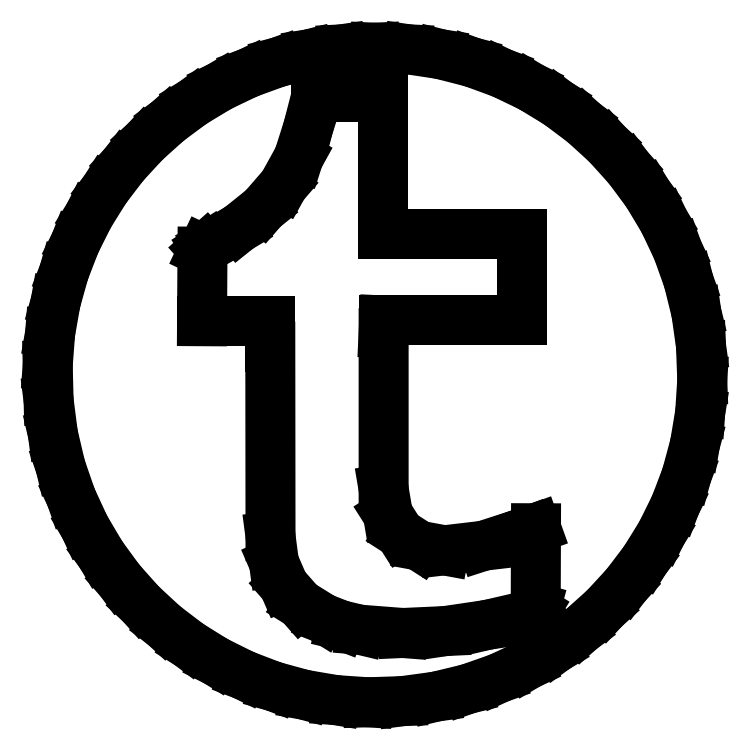
<metadata>
{"format":"dxf","ext":"dxf","renderer":"ezdxf+matplotlib","layout":"modelspace","background":"white","min_lineweight":24,"dpi":150}
</metadata>
<code>
0
SECTION
2
ENTITIES
0
LINE
8
0
10
2.808
20
1.001
30
0
11
2.762
21
0.9845
31
0
0
LINE
8
0
10
2.762
20
0.9845
30
0
11
2.723
21
0.9701
31
0
0
LINE
8
0
10
2.723
20
0.9701
30
0
11
2.507
21
0.9004
31
0
0
LINE
8
0
10
2.507
20
0.9004
30
0
11
2.281
21
0.8739
31
0
0
LINE
8
0
10
2.281
20
0.8739
30
0
11
2.136
21
0.9006
31
0
0
LINE
8
0
10
2.136
20
0.9006
30
0
11
2.026
21
0.971
31
0
0
LINE
8
0
10
2.026
20
0.971
30
0
11
1.956
21
1.081
31
0
0
LINE
8
0
10
1.956
20
1.081
30
0
11
1.932
21
1.226
31
0
0
LINE
8
0
10
1.932
20
1.226
30
0
11
1.932
21
2.122
31
0
0
LINE
8
0
10
1.932
20
2.122
30
0
11
1.935
21
2.195
31
0
0
LINE
8
0
10
1.935
20
2.195
30
0
11
2.725
21
2.195
31
0
0
LINE
8
0
10
2.725
20
2.195
30
0
11
2.725
21
2.694
31
0
0
LINE
8
0
10
2.725
20
2.694
30
0
11
1.927
21
2.694
31
0
0
LINE
8
0
10
1.927
20
2.694
30
0
11
1.927
21
3.482
31
0
0
LINE
8
0
10
1.927
20
3.482
30
0
11
1.544
21
3.482
31
0
0
LINE
8
0
10
1.544
20
3.482
30
0
11
1.497
21
3.302
31
0
0
LINE
8
0
10
1.497
20
3.302
30
0
11
1.443
21
3.132
31
0
0
LINE
8
0
10
1.443
20
3.132
30
0
11
1.355
21
2.973
31
0
0
LINE
8
0
10
1.355
20
2.973
30
0
11
1.239
21
2.839
31
0
0
LINE
8
0
10
1.239
20
2.839
30
0
11
1.101
21
2.728
31
0
0
LINE
8
0
10
1.101
20
2.728
30
0
11
0.9443
21
2.635
31
0
0
LINE
8
0
10
0.9443
20
2.635
30
0
11
0.9271
21
2.626
31
0
0
LINE
8
0
10
0.9271
20
2.626
30
0
11
0.9096
21
2.615
31
0
0
LINE
8
0
10
0.9096
20
2.615
30
0
11
0.896
21
2.603
31
0
0
LINE
8
0
10
0.896
20
2.603
30
0
11
0.8903
21
2.591
31
0
0
LINE
8
0
10
0.8903
20
2.591
30
0
11
0.8878
21
2.191
31
0
0
LINE
8
0
10
0.8878
20
2.191
30
0
11
1.28
21
2.191
31
0
0
LINE
8
0
10
1.28
20
2.191
30
0
11
1.28
21
2.045
31
0
0
LINE
8
0
10
1.28
20
2.045
30
0
11
1.281
21
0.9551
31
0
0
LINE
8
0
10
1.281
20
0.9551
30
0
11
1.301
21
0.8026
31
0
0
LINE
8
0
10
1.301
20
0.8026
30
0
11
1.358
21
0.6719
31
0
0
LINE
8
0
10
1.358
20
0.6719
30
0
11
1.452
21
0.5649
31
0
0
LINE
8
0
10
1.452
20
0.5649
30
0
11
1.584
21
0.4832
31
0
0
LINE
8
0
10
1.584
20
0.4832
30
0
11
1.687
21
0.4431
31
0
0
LINE
8
0
10
1.687
20
0.4431
30
0
11
1.794
21
0.4178
31
0
0
LINE
8
0
10
1.794
20
0.4178
30
0
11
2.041
21
0.3987
31
0
0
LINE
8
0
10
2.041
20
0.3987
30
0
11
2.287
21
0.4097
31
0
0
LINE
8
0
10
2.287
20
0.4097
30
0
11
2.531
21
0.4459
31
0
0
LINE
8
0
10
2.531
20
0.4459
30
0
11
2.773
21
0.5019
31
0
0
LINE
8
0
10
2.773
20
0.5019
30
0
11
2.784
21
0.5081
31
0
0
LINE
8
0
10
2.784
20
0.5081
30
0
11
2.795
21
0.519
31
0
0
LINE
8
0
10
2.795
20
0.519
30
0
11
2.803
21
0.5321
31
0
0
LINE
8
0
10
2.803
20
0.5321
30
0
11
2.806
21
0.5443
31
0
0
LINE
8
0
10
2.806
20
0.5443
30
0
11
2.808
21
1.001
31
0
0
LINE
8
0
10
1.882
20
3.763
30
0
11
2.073
21
3.754
31
0
0
LINE
8
0
10
2.073
20
3.754
30
0
11
2.26
21
3.726
31
0
0
LINE
8
0
10
2.26
20
3.726
30
0
11
2.44
21
3.68
31
0
0
LINE
8
0
10
2.44
20
3.68
30
0
11
2.614
21
3.616
31
0
0
LINE
8
0
10
2.614
20
3.616
30
0
11
2.779
21
3.536
31
0
0
LINE
8
0
10
2.779
20
3.536
30
0
11
2.935
21
3.441
31
0
0
LINE
8
0
10
2.935
20
3.441
30
0
11
3.081
21
3.332
31
0
0
LINE
8
0
10
3.081
20
3.332
30
0
11
3.216
21
3.209
31
0
0
LINE
8
0
10
3.216
20
3.209
30
0
11
3.338
21
3.074
31
0
0
LINE
8
0
10
3.338
20
3.074
30
0
11
3.447
21
2.927
31
0
0
LINE
8
0
10
3.447
20
2.927
30
0
11
3.542
21
2.769
31
0
0
LINE
8
0
10
3.542
20
2.769
30
0
11
3.621
21
2.601
31
0
0
LINE
8
0
10
3.621
20
2.601
30
0
11
3.684
21
2.425
31
0
0
LINE
8
0
10
3.684
20
2.425
30
0
11
3.729
21
2.241
31
0
0
LINE
8
0
10
3.729
20
2.241
30
0
11
3.756
21
2.05
31
0
0
LINE
8
0
10
3.756
20
2.05
30
0
11
3.764
21
1.852
31
0
0
LINE
8
0
10
3.764
20
1.852
30
0
11
3.751
21
1.665
31
0
0
LINE
8
0
10
3.751
20
1.665
30
0
11
3.721
21
1.482
31
0
0
LINE
8
0
10
3.721
20
1.482
30
0
11
3.673
21
1.305
31
0
0
LINE
8
0
10
3.673
20
1.305
30
0
11
3.609
21
1.134
31
0
0
LINE
8
0
10
3.609
20
1.134
30
0
11
3.529
21
0.9712
31
0
0
LINE
8
0
10
3.529
20
0.9712
30
0
11
3.433
21
0.8173
31
0
0
LINE
8
0
10
3.433
20
0.8173
30
0
11
3.324
21
0.6733
31
0
0
LINE
8
0
10
3.324
20
0.6733
30
0
11
3.202
21
0.5403
31
0
0
LINE
8
0
10
3.202
20
0.5403
30
0
11
3.067
21
0.4194
31
0
0
LINE
8
0
10
3.067
20
0.4194
30
0
11
2.92
21
0.3116
31
0
0
LINE
8
0
10
2.92
20
0.3116
30
0
11
2.762
21
0.218
31
0
0
LINE
8
0
10
2.762
20
0.218
30
0
11
2.595
21
0.1396
31
0
0
LINE
8
0
10
2.595
20
0.1396
30
0
11
2.418
21
0.07764
31
0
0
LINE
8
0
10
2.418
20
0.07764
30
0
11
2.233
21
0.03304
31
0
0
LINE
8
0
10
2.233
20
0.03304
30
0
11
2.04
21
0.006944
31
0
0
LINE
8
0
10
2.04
20
0.006944
30
0
11
1.841
21
0.0003255
31
0
0
LINE
8
0
10
1.841
20
0.0003255
30
0
11
1.656
21
0.01297
31
0
0
LINE
8
0
10
1.656
20
0.01297
30
0
11
1.475
21
0.04378
31
0
0
LINE
8
0
10
1.475
20
0.04378
30
0
11
1.298
21
0.09191
31
0
0
LINE
8
0
10
1.298
20
0.09191
30
0
11
1.129
21
0.1566
31
0
0
LINE
8
0
10
1.129
20
0.1566
30
0
11
0.9665
21
0.2371
31
0
0
LINE
8
0
10
0.9665
20
0.2371
30
0
11
0.8129
21
0.3327
31
0
0
LINE
8
0
10
0.8129
20
0.3327
30
0
11
0.6691
21
0.4424
31
0
0
LINE
8
0
10
0.6691
20
0.4424
30
0
11
0.5362
21
0.5655
31
0
0
LINE
8
0
10
0.5362
20
0.5655
30
0
11
0.4153
21
0.7012
31
0
0
LINE
8
0
10
0.4153
20
0.7012
30
0
11
0.3075
21
0.8488
31
0
0
LINE
8
0
10
0.3075
20
0.8488
30
0
11
0.214
21
1.007
31
0
0
LINE
8
0
10
0.214
20
1.007
30
0
11
0.136
21
1.176
31
0
0
LINE
8
0
10
0.136
20
1.176
30
0
11
0.07449
21
1.355
31
0
0
LINE
8
0
10
0.07449
20
1.355
30
0
11
0.03065
21
1.541
31
0
0
LINE
8
0
10
0.03065
20
1.541
30
0
11
0.005697
21
1.736
31
0
0
LINE
8
0
10
0.005697
20
1.736
30
0
11
0.000651
21
1.938
31
0
0
LINE
8
0
10
0.000651
20
1.938
30
0
11
0.01454
21
2.122
31
0
0
LINE
8
0
10
0.01454
20
2.122
30
0
11
0.04612
21
2.301
31
0
0
LINE
8
0
10
0.04612
20
2.301
30
0
11
0.09456
21
2.474
31
0
0
LINE
8
0
10
0.09456
20
2.474
30
0
11
0.159
21
2.641
31
0
0
LINE
8
0
10
0.159
20
2.641
30
0
11
0.2386
21
2.8
31
0
0
LINE
8
0
10
0.2386
20
2.8
30
0
11
0.3326
21
2.951
31
0
0
LINE
8
0
10
0.3326
20
2.951
30
0
11
0.4402
21
3.092
31
0
0
LINE
8
0
10
0.4402
20
3.092
30
0
11
0.5604
21
3.222
31
0
0
LINE
8
0
10
0.5604
20
3.222
30
0
11
0.6926
21
3.341
31
0
0
LINE
8
0
10
0.6926
20
3.341
30
0
11
0.8358
21
3.447
31
0
0
LINE
8
0
10
0.8358
20
3.447
30
0
11
0.9894
21
3.539
31
0
0
LINE
8
0
10
0.9894
20
3.539
30
0
11
1.152
21
3.617
31
0
0
LINE
8
0
10
1.152
20
3.617
30
0
11
1.324
21
3.68
31
0
0
LINE
8
0
10
1.324
20
3.68
30
0
11
1.503
21
3.725
31
0
0
LINE
8
0
10
1.503
20
3.725
30
0
11
1.689
21
3.754
31
0
0
LINE
8
0
10
1.689
20
3.754
30
0
11
1.882
21
3.763
31
0
0
ENDSEC
0
EOF

</code>
